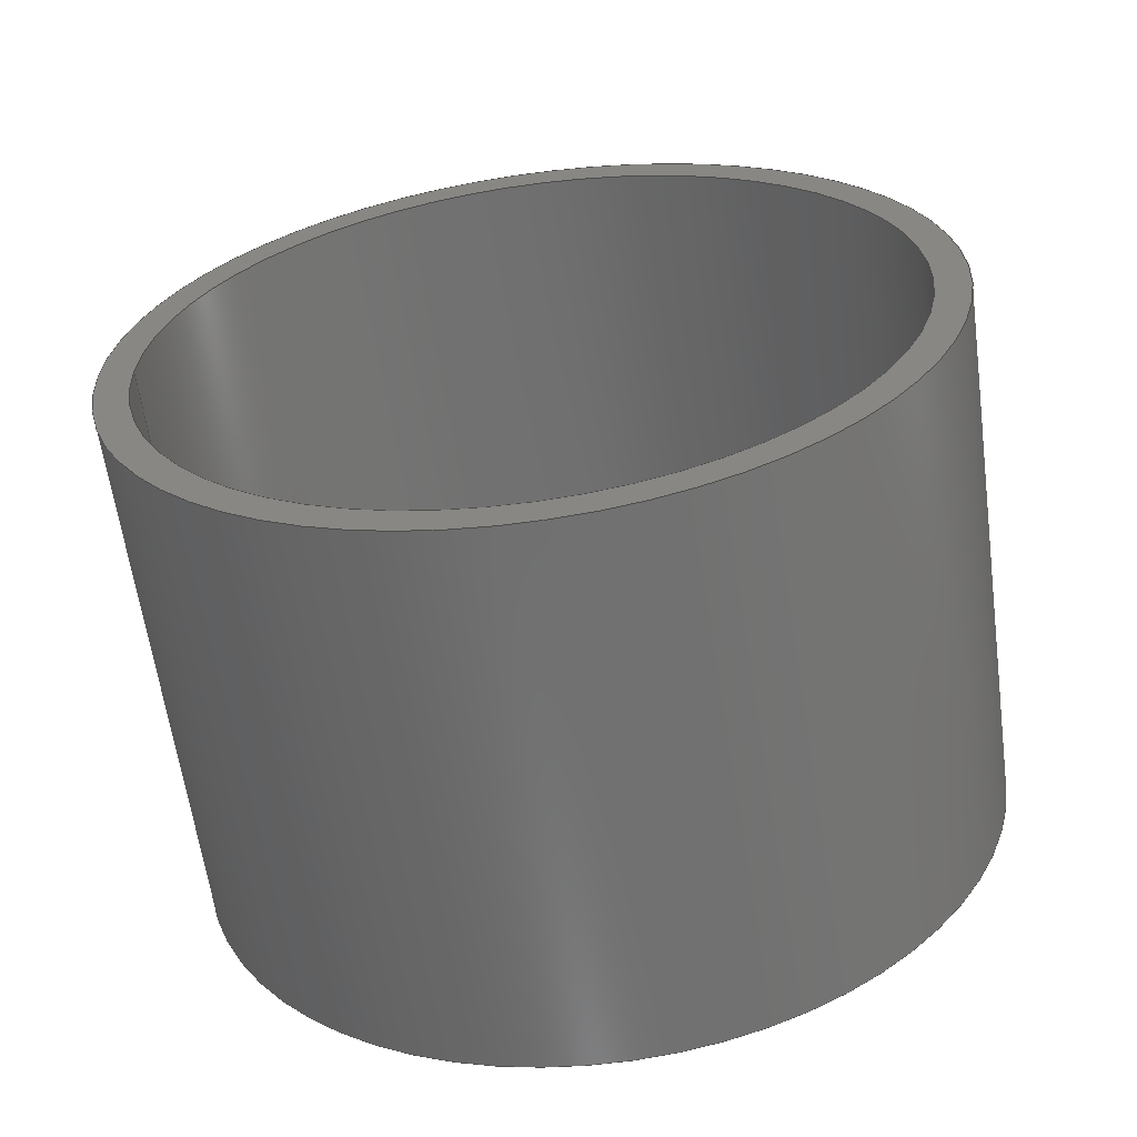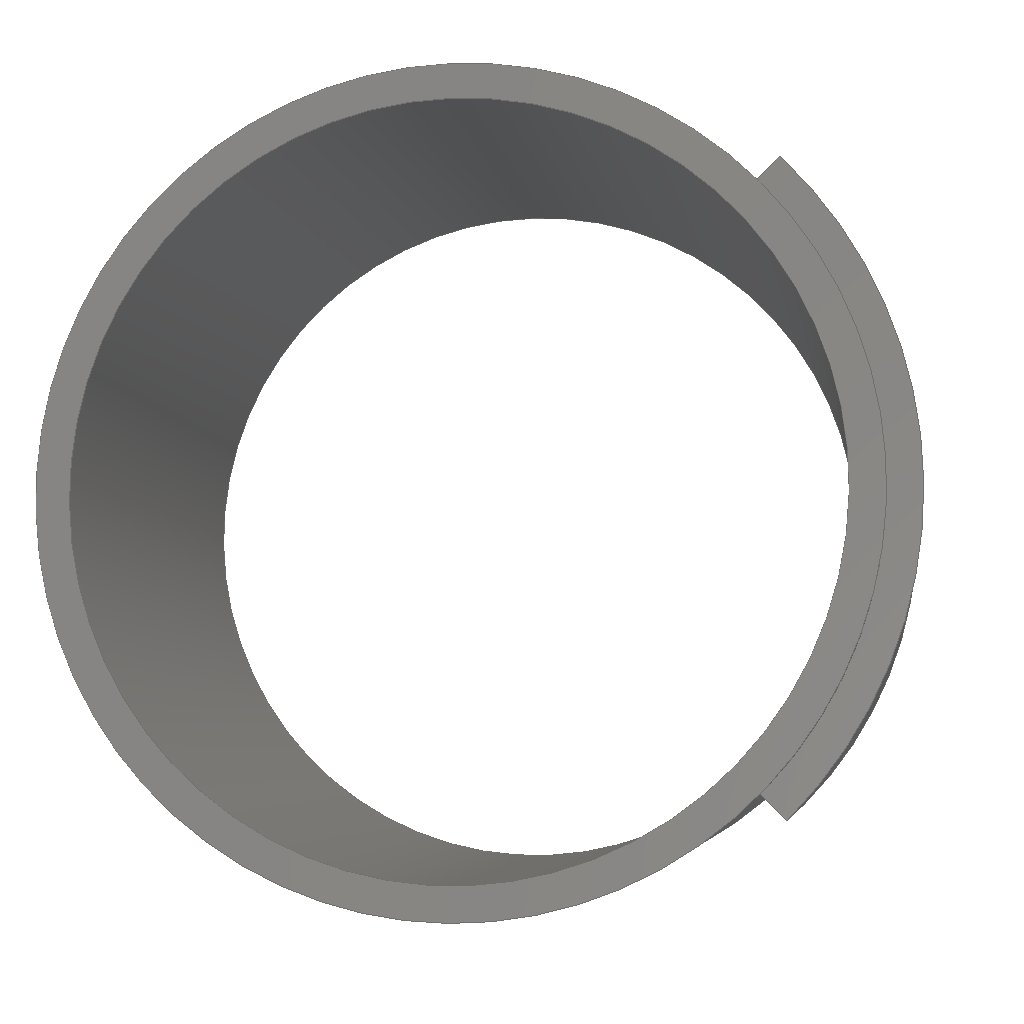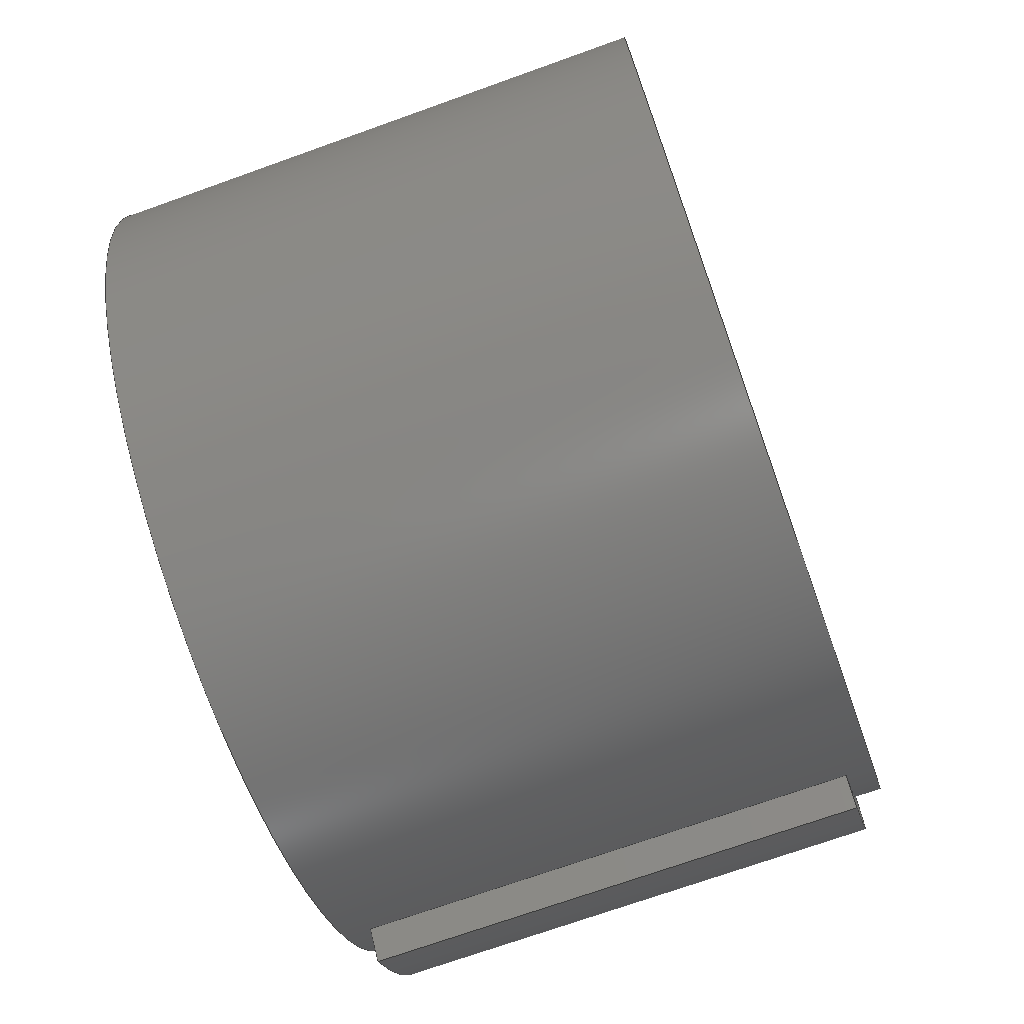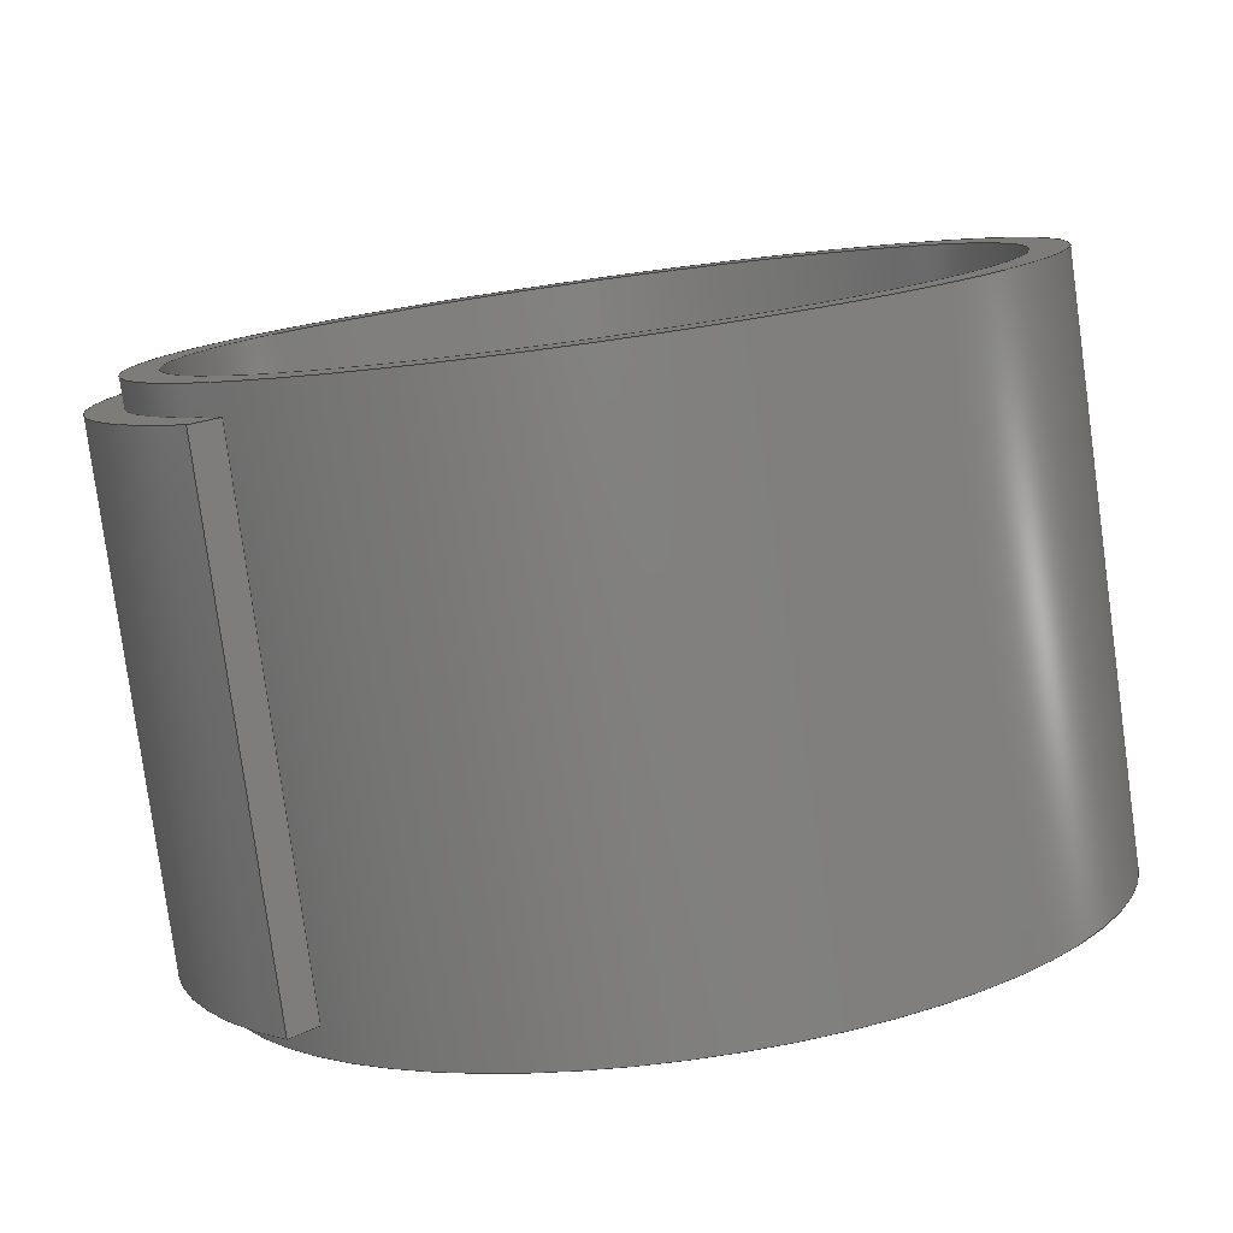
<metadata>
{"format":"step","ext":"step","renderer":"f3d","projection":"perspective","resolution":1024,"background":"white","views":[{"elev":-61.7,"azim":97.8,"up":"+Y"},{"elev":-5.2,"azim":98.9,"up":"+Z"},{"elev":-71.9,"azim":19.7,"up":"+Z"},{"elev":-80.0,"azim":-82.2,"up":"+Z"}]}
</metadata>
<code>
ISO-10303-21;
DATA;
#1=MECHANICAL_DESIGN_GEOMETRIC_PRESENTATION_REPRESENTATION('',(#4,#5),
#271);
#2=SHAPE_REPRESENTATION_RELATIONSHIP('SRR','None',#278,#3);
#3=ADVANCED_BREP_SHAPE_REPRESENTATION('',(#6,#7),#270);
#4=STYLED_ITEM('',(#288),#6);
#5=STYLED_ITEM('',(#287),#7);
#6=MANIFOLD_SOLID_BREP('Body1',#146);
#7=MANIFOLD_SOLID_BREP('Body2',#147);
#8=LINE('',#236,#18);
#9=LINE('',#240,#19);
#10=LINE('',#245,#20);
#11=LINE('',#249,#21);
#12=LINE('',#253,#22);
#13=LINE('',#256,#23);
#14=LINE('',#259,#24);
#15=LINE('',#260,#25);
#16=LINE('',#264,#26);
#17=LINE('',#266,#27);
#18=VECTOR('',#191,3.493);
#19=VECTOR('',#196,3.81);
#20=VECTOR('',#201,1);
#21=VECTOR('',#204,1);
#22=VECTOR('',#209,1);
#23=VECTOR('',#212,1);
#24=VECTOR('',#215,1);
#25=VECTOR('',#216,1);
#26=VECTOR('',#221,1);
#27=VECTOR('',#224,1);
#28=CYLINDRICAL_SURFACE('',#164,3.493);
#29=CYLINDRICAL_SURFACE('',#166,3.81);
#30=CYLINDRICAL_SURFACE('',#172,3.81);
#31=CYLINDRICAL_SURFACE('',#175,4.128);
#32=FACE_BOUND('',#45,.T.);
#33=FACE_BOUND('',#49,.T.);
#34=FACE_OUTER_BOUND('',#44,.T.);
#35=FACE_OUTER_BOUND('',#46,.T.);
#36=FACE_OUTER_BOUND('',#47,.T.);
#37=FACE_OUTER_BOUND('',#48,.T.);
#38=FACE_OUTER_BOUND('',#50,.T.);
#39=FACE_OUTER_BOUND('',#51,.T.);
#40=FACE_OUTER_BOUND('',#52,.T.);
#41=FACE_OUTER_BOUND('',#53,.T.);
#42=FACE_OUTER_BOUND('',#54,.T.);
#43=FACE_OUTER_BOUND('',#55,.T.);
#44=EDGE_LOOP('',(#94));
#45=EDGE_LOOP('',(#95));
#46=EDGE_LOOP('',(#96,#97,#98,#99));
#47=EDGE_LOOP('',(#100,#101,#102,#103));
#48=EDGE_LOOP('',(#104));
#49=EDGE_LOOP('',(#105));
#50=EDGE_LOOP('',(#106,#107,#108,#109));
#51=EDGE_LOOP('',(#110,#111,#112,#113));
#52=EDGE_LOOP('',(#114,#115,#116,#117));
#53=EDGE_LOOP('',(#118,#119,#120,#121));
#54=EDGE_LOOP('',(#122,#123,#124,#125));
#55=EDGE_LOOP('',(#126,#127,#128,#129));
#56=CIRCLE('',#162,3.81);
#57=CIRCLE('',#163,3.493);
#58=CIRCLE('',#165,3.493);
#59=CIRCLE('',#167,3.81);
#60=CIRCLE('',#170,3.81);
#61=CIRCLE('',#171,4.128);
#62=CIRCLE('',#173,3.81);
#63=CIRCLE('',#176,4.128);
#64=VERTEX_POINT('',#229);
#65=VERTEX_POINT('',#231);
#66=VERTEX_POINT('',#234);
#67=VERTEX_POINT('',#238);
#68=VERTEX_POINT('',#243);
#69=VERTEX_POINT('',#244);
#70=VERTEX_POINT('',#246);
#71=VERTEX_POINT('',#248);
#72=VERTEX_POINT('',#252);
#73=VERTEX_POINT('',#254);
#74=VERTEX_POINT('',#258);
#75=VERTEX_POINT('',#262);
#76=EDGE_CURVE('',#64,#64,#56,.T.);
#77=EDGE_CURVE('',#65,#65,#57,.T.);
#78=EDGE_CURVE('',#66,#66,#58,.T.);
#79=EDGE_CURVE('',#66,#65,#8,.T.);
#80=EDGE_CURVE('',#67,#67,#59,.T.);
#81=EDGE_CURVE('',#67,#64,#9,.T.);
#82=EDGE_CURVE('',#68,#69,#10,.T.);
#83=EDGE_CURVE('',#69,#70,#60,.T.);
#84=EDGE_CURVE('',#70,#71,#11,.T.);
#85=EDGE_CURVE('',#71,#68,#61,.T.);
#86=EDGE_CURVE('',#72,#69,#12,.T.);
#87=EDGE_CURVE('',#73,#72,#62,.T.);
#88=EDGE_CURVE('',#70,#73,#13,.T.);
#89=EDGE_CURVE('',#74,#73,#14,.T.);
#90=EDGE_CURVE('',#71,#74,#15,.T.);
#91=EDGE_CURVE('',#75,#74,#63,.T.);
#92=EDGE_CURVE('',#68,#75,#16,.T.);
#93=EDGE_CURVE('',#72,#75,#17,.T.);
#94=ORIENTED_EDGE('',*,*,#76,.T.);
#95=ORIENTED_EDGE('',*,*,#77,.T.);
#96=ORIENTED_EDGE('',*,*,#78,.F.);
#97=ORIENTED_EDGE('',*,*,#79,.T.);
#98=ORIENTED_EDGE('',*,*,#77,.F.);
#99=ORIENTED_EDGE('',*,*,#79,.F.);
#100=ORIENTED_EDGE('',*,*,#80,.F.);
#101=ORIENTED_EDGE('',*,*,#81,.T.);
#102=ORIENTED_EDGE('',*,*,#76,.F.);
#103=ORIENTED_EDGE('',*,*,#81,.F.);
#104=ORIENTED_EDGE('',*,*,#80,.T.);
#105=ORIENTED_EDGE('',*,*,#78,.T.);
#106=ORIENTED_EDGE('',*,*,#82,.T.);
#107=ORIENTED_EDGE('',*,*,#83,.T.);
#108=ORIENTED_EDGE('',*,*,#84,.T.);
#109=ORIENTED_EDGE('',*,*,#85,.T.);
#110=ORIENTED_EDGE('',*,*,#86,.F.);
#111=ORIENTED_EDGE('',*,*,#87,.F.);
#112=ORIENTED_EDGE('',*,*,#88,.F.);
#113=ORIENTED_EDGE('',*,*,#83,.F.);
#114=ORIENTED_EDGE('',*,*,#88,.T.);
#115=ORIENTED_EDGE('',*,*,#89,.F.);
#116=ORIENTED_EDGE('',*,*,#90,.F.);
#117=ORIENTED_EDGE('',*,*,#84,.F.);
#118=ORIENTED_EDGE('',*,*,#90,.T.);
#119=ORIENTED_EDGE('',*,*,#91,.F.);
#120=ORIENTED_EDGE('',*,*,#92,.F.);
#121=ORIENTED_EDGE('',*,*,#85,.F.);
#122=ORIENTED_EDGE('',*,*,#92,.T.);
#123=ORIENTED_EDGE('',*,*,#93,.F.);
#124=ORIENTED_EDGE('',*,*,#86,.T.);
#125=ORIENTED_EDGE('',*,*,#82,.F.);
#126=ORIENTED_EDGE('',*,*,#93,.T.);
#127=ORIENTED_EDGE('',*,*,#91,.T.);
#128=ORIENTED_EDGE('',*,*,#89,.T.);
#129=ORIENTED_EDGE('',*,*,#87,.T.);
#130=PLANE('',#161);
#131=PLANE('',#168);
#132=PLANE('',#169);
#133=PLANE('',#174);
#134=PLANE('',#177);
#135=PLANE('',#178);
#136=ADVANCED_FACE('',(#34,#32),#130,.F.);
#137=ADVANCED_FACE('',(#35),#28,.F.);
#138=ADVANCED_FACE('',(#36),#29,.T.);
#139=ADVANCED_FACE('',(#37,#33),#131,.T.);
#140=ADVANCED_FACE('',(#38),#132,.F.);
#141=ADVANCED_FACE('',(#39),#30,.F.);
#142=ADVANCED_FACE('',(#40),#133,.T.);
#143=ADVANCED_FACE('',(#41),#31,.T.);
#144=ADVANCED_FACE('',(#42),#134,.T.);
#145=ADVANCED_FACE('',(#43),#135,.T.);
#146=CLOSED_SHELL('',(#136,#137,#138,#139));
#147=CLOSED_SHELL('',(#140,#141,#142,#143,#144,#145));
#148=DERIVED_UNIT_ELEMENT(#150,1);
#149=DERIVED_UNIT_ELEMENT(#273,3);
#150=(
MASS_UNIT()
NAMED_UNIT(*)
SI_UNIT(.KILO.,.GRAM.)
);
#151=DERIVED_UNIT((#148,#149));
#152=MEASURE_REPRESENTATION_ITEM('density measure',
POSITIVE_RATIO_MEASURE(7850),#151);
#153=PROPERTY_DEFINITION_REPRESENTATION(#158,#155);
#154=PROPERTY_DEFINITION_REPRESENTATION(#159,#156);
#155=REPRESENTATION('material name',(#157),#270);
#156=REPRESENTATION('density',(#152),#270);
#157=DESCRIPTIVE_REPRESENTATION_ITEM('Steel','Steel');
#158=PROPERTY_DEFINITION('material property','material name',#280);
#159=PROPERTY_DEFINITION('material property','density of part',#280);
#160=AXIS2_PLACEMENT_3D('placement',#227,#179,#180);
#161=AXIS2_PLACEMENT_3D('',#228,#181,#182);
#162=AXIS2_PLACEMENT_3D('',#230,#183,#184);
#163=AXIS2_PLACEMENT_3D('',#232,#185,#186);
#164=AXIS2_PLACEMENT_3D('',#233,#187,#188);
#165=AXIS2_PLACEMENT_3D('',#235,#189,#190);
#166=AXIS2_PLACEMENT_3D('',#237,#192,#193);
#167=AXIS2_PLACEMENT_3D('',#239,#194,#195);
#168=AXIS2_PLACEMENT_3D('',#241,#197,#198);
#169=AXIS2_PLACEMENT_3D('',#242,#199,#200);
#170=AXIS2_PLACEMENT_3D('',#247,#202,#203);
#171=AXIS2_PLACEMENT_3D('',#250,#205,#206);
#172=AXIS2_PLACEMENT_3D('',#251,#207,#208);
#173=AXIS2_PLACEMENT_3D('',#255,#210,#211);
#174=AXIS2_PLACEMENT_3D('',#257,#213,#214);
#175=AXIS2_PLACEMENT_3D('',#261,#217,#218);
#176=AXIS2_PLACEMENT_3D('',#263,#219,#220);
#177=AXIS2_PLACEMENT_3D('',#265,#222,#223);
#178=AXIS2_PLACEMENT_3D('',#267,#225,#226);
#179=DIRECTION('axis',(0,0,1));
#180=DIRECTION('refdir',(1,0,0));
#181=DIRECTION('center_axis',(1,0,0));
#182=DIRECTION('ref_axis',(0,0,-1));
#183=DIRECTION('center_axis',(-1,0,0));
#184=DIRECTION('ref_axis',(0,0,-1));
#185=DIRECTION('center_axis',(1,0,0));
#186=DIRECTION('ref_axis',(0,0,-1));
#187=DIRECTION('center_axis',(1,0,0));
#188=DIRECTION('ref_axis',(0,0,-1));
#189=DIRECTION('center_axis',(-1,0,0));
#190=DIRECTION('ref_axis',(0,0,-1));
#191=DIRECTION('',(-1,0,0));
#192=DIRECTION('center_axis',(1,0,0));
#193=DIRECTION('ref_axis',(0,0,-1));
#194=DIRECTION('center_axis',(1,0,0));
#195=DIRECTION('ref_axis',(0,0,-1));
#196=DIRECTION('',(-1,0,0));
#197=DIRECTION('center_axis',(1,0,0));
#198=DIRECTION('ref_axis',(0,0,-1));
#199=DIRECTION('center_axis',(1,0,0));
#200=DIRECTION('ref_axis',(0,0,-1));
#201=DIRECTION('',(0,-0.7071,0.7071));
#202=DIRECTION('center_axis',(1,0,0));
#203=DIRECTION('ref_axis',(0,0,-1));
#204=DIRECTION('',(0,0.7071,0.7071));
#205=DIRECTION('center_axis',(-1,0,0));
#206=DIRECTION('ref_axis',(0,0.7071,-0.7071));
#207=DIRECTION('center_axis',(1,0,0));
#208=DIRECTION('ref_axis',(0,0,-1));
#209=DIRECTION('',(-1,0,0));
#210=DIRECTION('center_axis',(-1,0,0));
#211=DIRECTION('ref_axis',(0,0,-1));
#212=DIRECTION('',(1,0,0));
#213=DIRECTION('center_axis',(0,-0.7071,0.7071));
#214=DIRECTION('ref_axis',(0,-0.7071,-0.7071));
#215=DIRECTION('',(0,-0.7071,-0.7071));
#216=DIRECTION('',(1,0,0));
#217=DIRECTION('center_axis',(1,0,0));
#218=DIRECTION('ref_axis',(0,0.7071,-0.7071));
#219=DIRECTION('center_axis',(1,0,0));
#220=DIRECTION('ref_axis',(0,0.7071,-0.7071));
#221=DIRECTION('',(1,0,0));
#222=DIRECTION('center_axis',(0,-0.7071,-0.7071));
#223=DIRECTION('ref_axis',(0,0.7071,-0.7071));
#224=DIRECTION('',(0,0.7071,-0.7071));
#225=DIRECTION('center_axis',(1,0,0));
#226=DIRECTION('ref_axis',(0,0,-1));
#227=CARTESIAN_POINT('',(0,0,0));
#228=CARTESIAN_POINT('Origin',(-2.54,1.27,1.27));
#229=CARTESIAN_POINT('',(-2.54,1.27,5.08));
#230=CARTESIAN_POINT('Origin',(-2.54,1.27,1.27));
#231=CARTESIAN_POINT('',(-2.54,1.27,4.763));
#232=CARTESIAN_POINT('Origin',(-2.54,1.27,1.27));
#233=CARTESIAN_POINT('Origin',(0,1.27,1.27));
#234=CARTESIAN_POINT('',(2.54,1.27,4.763));
#235=CARTESIAN_POINT('Origin',(2.54,1.27,1.27));
#236=CARTESIAN_POINT('',(0,1.27,4.763));
#237=CARTESIAN_POINT('Origin',(0,1.27,1.27));
#238=CARTESIAN_POINT('',(2.54,1.27,5.08));
#239=CARTESIAN_POINT('Origin',(2.54,1.27,1.27));
#240=CARTESIAN_POINT('',(0,1.27,5.08));
#241=CARTESIAN_POINT('Origin',(2.54,1.27,1.27));
#242=CARTESIAN_POINT('Origin',(-2.286,4.681,1.27));
#243=CARTESIAN_POINT('',(-2.286,4.189,-1.649));
#244=CARTESIAN_POINT('',(-2.286,3.964,-1.424));
#245=CARTESIAN_POINT('',(-2.286,3.964,-1.424));
#246=CARTESIAN_POINT('',(-2.286,3.964,3.964));
#247=CARTESIAN_POINT('Origin',(-2.286,1.27,1.27));
#248=CARTESIAN_POINT('',(-2.286,4.189,4.189));
#249=CARTESIAN_POINT('',(-2.286,3.964,3.964));
#250=CARTESIAN_POINT('Origin',(-2.286,1.27,1.27));
#251=CARTESIAN_POINT('Origin',(0,1.27,1.27));
#252=CARTESIAN_POINT('',(2.286,3.964,-1.424));
#253=CARTESIAN_POINT('',(0,3.964,-1.424));
#254=CARTESIAN_POINT('',(2.286,3.964,3.964));
#255=CARTESIAN_POINT('Origin',(2.286,1.27,1.27));
#256=CARTESIAN_POINT('',(0,3.964,3.964));
#257=CARTESIAN_POINT('Origin',(0,4.189,4.189));
#258=CARTESIAN_POINT('',(2.286,4.189,4.189));
#259=CARTESIAN_POINT('',(2.286,3.964,3.964));
#260=CARTESIAN_POINT('',(0,4.189,4.189));
#261=CARTESIAN_POINT('Origin',(0,1.27,1.27));
#262=CARTESIAN_POINT('',(2.286,4.189,-1.649));
#263=CARTESIAN_POINT('Origin',(2.286,1.27,1.27));
#264=CARTESIAN_POINT('',(0,4.189,-1.649));
#265=CARTESIAN_POINT('Origin',(0,3.964,-1.424));
#266=CARTESIAN_POINT('',(2.286,3.964,-1.424));
#267=CARTESIAN_POINT('Origin',(2.286,4.681,1.27));
#268=UNCERTAINTY_MEASURE_WITH_UNIT(LENGTH_MEASURE(0.001),#272,
'DISTANCE_ACCURACY_VALUE',
'Maximum model space distance between geometric entities at asserted c
onnectivities');
#269=UNCERTAINTY_MEASURE_WITH_UNIT(LENGTH_MEASURE(0.001),#272,
'DISTANCE_ACCURACY_VALUE',
'Maximum model space distance between geometric entities at asserted c
onnectivities');
#270=(
GEOMETRIC_REPRESENTATION_CONTEXT(3)
GLOBAL_UNCERTAINTY_ASSIGNED_CONTEXT((#268))
GLOBAL_UNIT_ASSIGNED_CONTEXT((#272,#274,#275))
REPRESENTATION_CONTEXT('','3D')
);
#271=(
GEOMETRIC_REPRESENTATION_CONTEXT(3)
GLOBAL_UNCERTAINTY_ASSIGNED_CONTEXT((#269))
GLOBAL_UNIT_ASSIGNED_CONTEXT((#272,#274,#275))
REPRESENTATION_CONTEXT('','3D')
);
#272=(
LENGTH_UNIT()
NAMED_UNIT(*)
SI_UNIT(.CENTI.,.METRE.)
);
#273=(
LENGTH_UNIT()
NAMED_UNIT(*)
SI_UNIT($,.METRE.)
);
#274=(
NAMED_UNIT(*)
PLANE_ANGLE_UNIT()
SI_UNIT($,.RADIAN.)
);
#275=(
NAMED_UNIT(*)
SI_UNIT($,.STERADIAN.)
SOLID_ANGLE_UNIT()
);
#276=SHAPE_DEFINITION_REPRESENTATION(#277,#278);
#277=PRODUCT_DEFINITION_SHAPE('',$,#280);
#278=SHAPE_REPRESENTATION('',(#160),#270);
#279=PRODUCT_DEFINITION_CONTEXT('part definition',#284,'design');
#280=PRODUCT_DEFINITION('Untitled','Untitled',#281,#279);
#281=PRODUCT_DEFINITION_FORMATION('',$,#286);
#282=PRODUCT_RELATED_PRODUCT_CATEGORY('Untitled','Untitled',(#286));
#283=APPLICATION_PROTOCOL_DEFINITION('international standard',
'automotive_design',2009,#284);
#284=APPLICATION_CONTEXT(
'Core Data for Automotive Mechanical Design Process');
#285=PRODUCT_CONTEXT('part definition',#284,'mechanical');
#286=PRODUCT('Untitled','Untitled',$,(#285));
#287=PRESENTATION_STYLE_ASSIGNMENT((#289));
#288=PRESENTATION_STYLE_ASSIGNMENT((#290));
#289=SURFACE_STYLE_USAGE(.BOTH.,#291);
#290=SURFACE_STYLE_USAGE(.BOTH.,#292);
#291=SURFACE_SIDE_STYLE('',(#293));
#292=SURFACE_SIDE_STYLE('',(#294));
#293=SURFACE_STYLE_FILL_AREA(#295);
#294=SURFACE_STYLE_FILL_AREA(#296);
#295=FILL_AREA_STYLE('Steel - Satin',(#297));
#296=FILL_AREA_STYLE('Glass (Red)',(#298));
#297=FILL_AREA_STYLE_COLOUR('Steel - Satin',#299);
#298=FILL_AREA_STYLE_COLOUR('Glass (Red)',#300);
#299=COLOUR_RGB('Steel - Satin',0.6275,0.6275,0.6275);
#300=COLOUR_RGB('Glass (Red)',0.7686,0.2078,0.1529);
ENDSEC;
END-ISO-10303-21;

</code>
